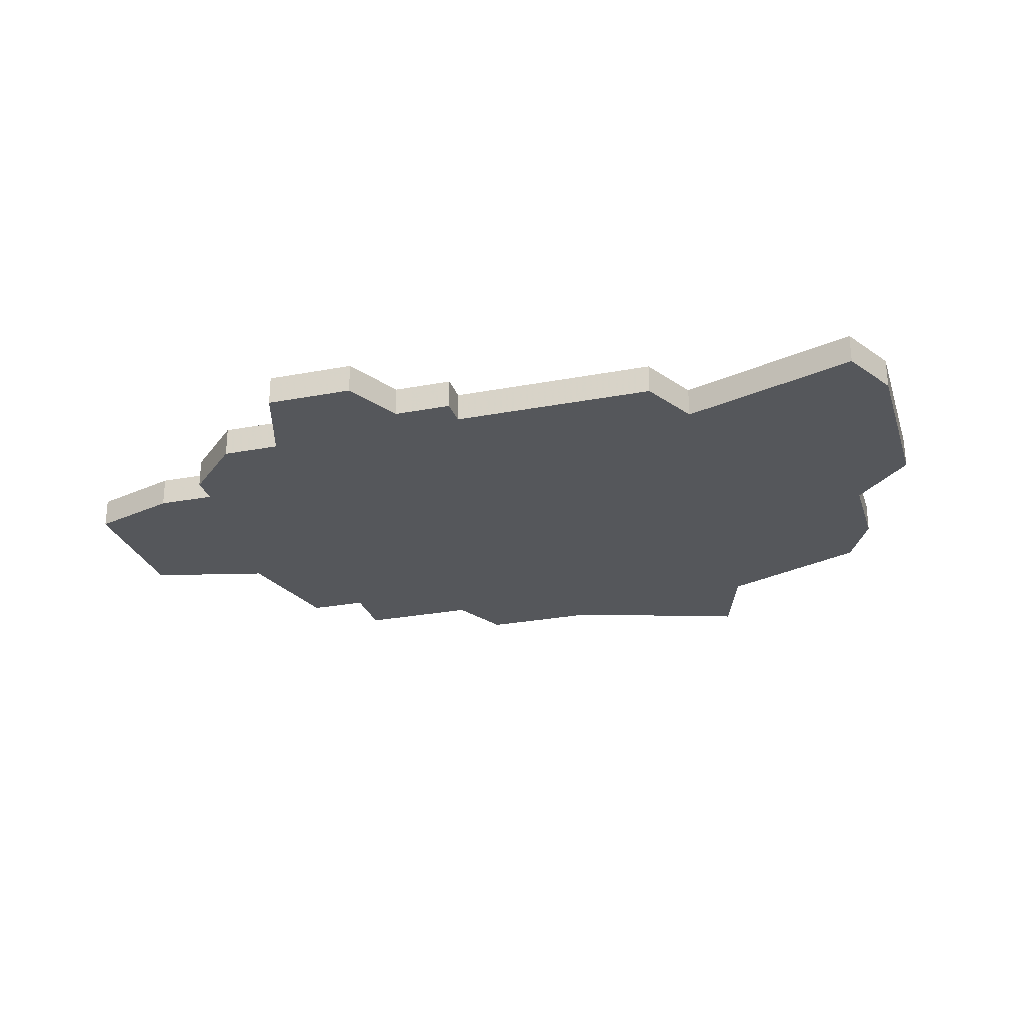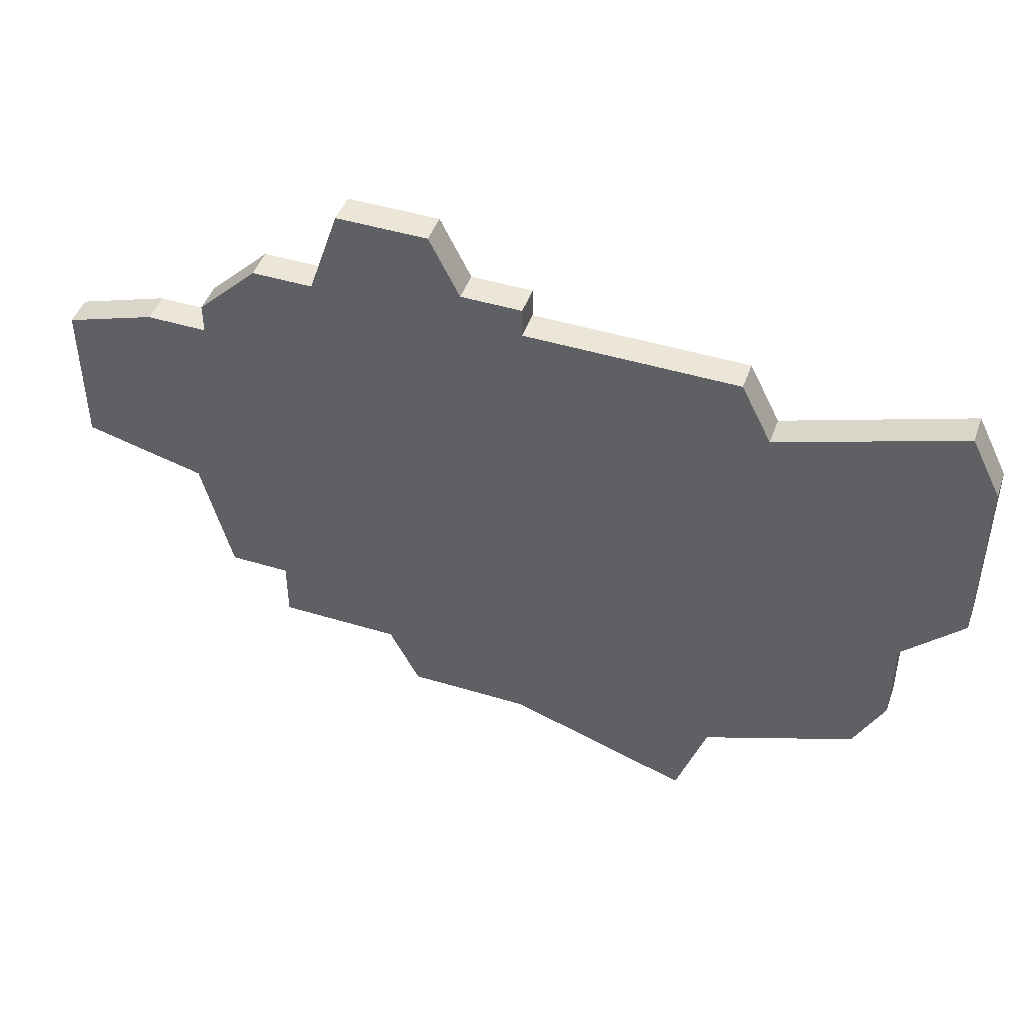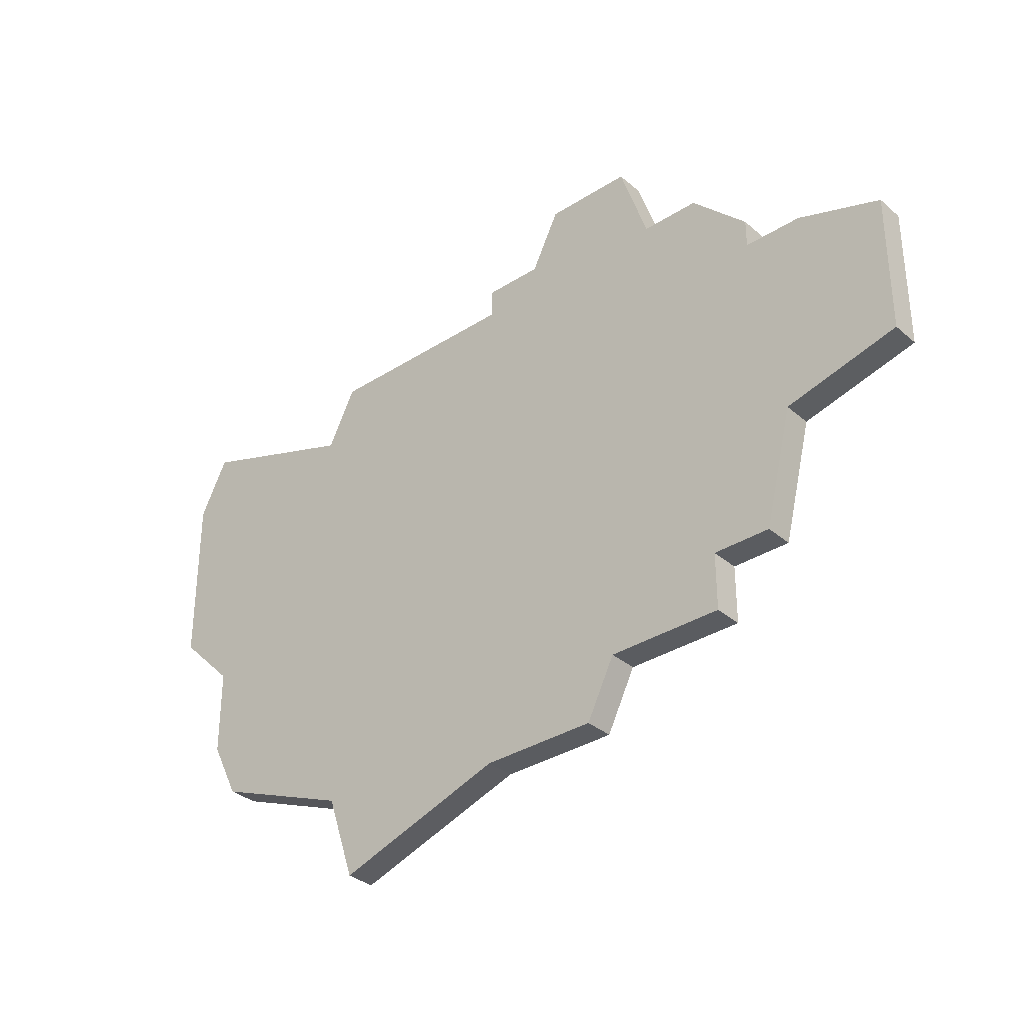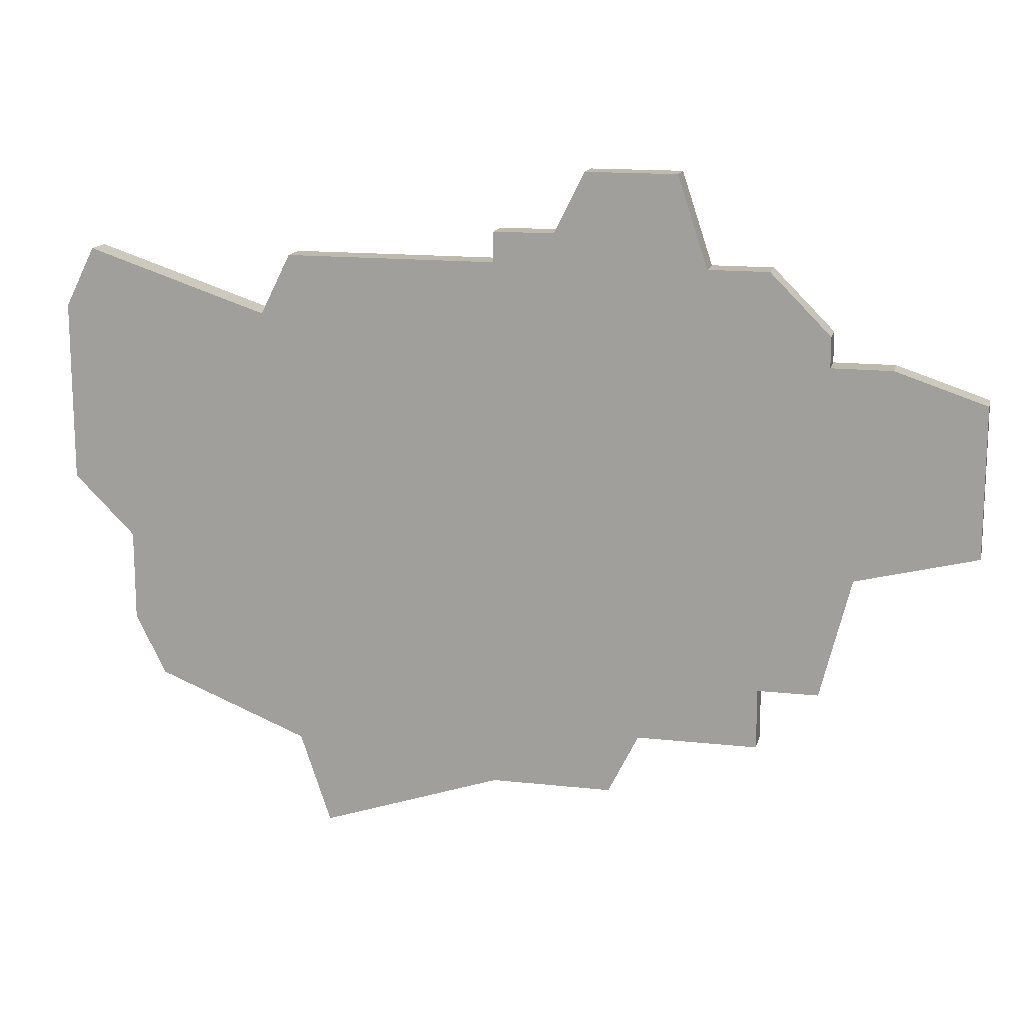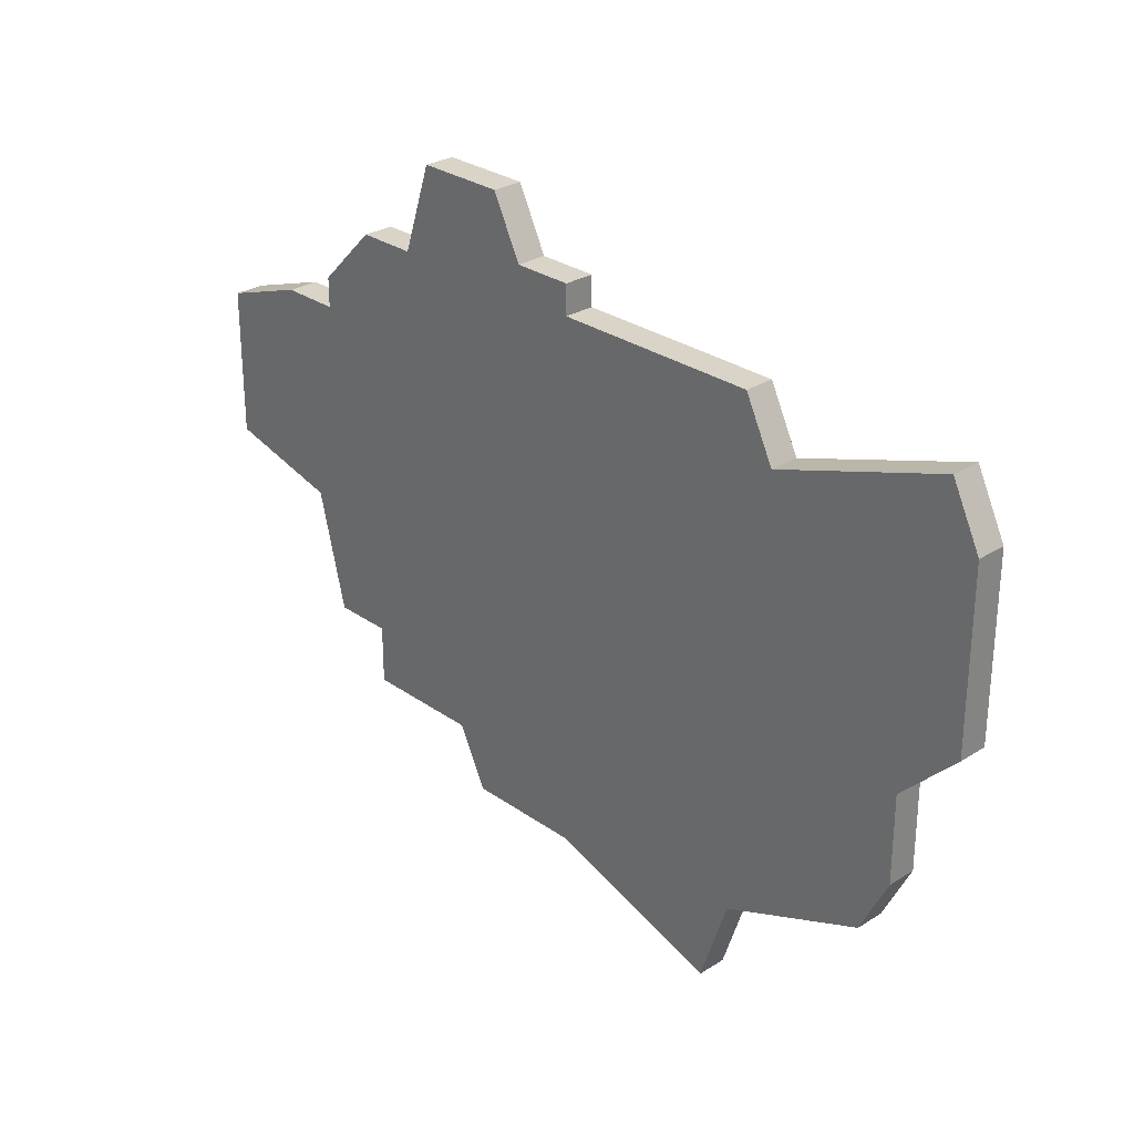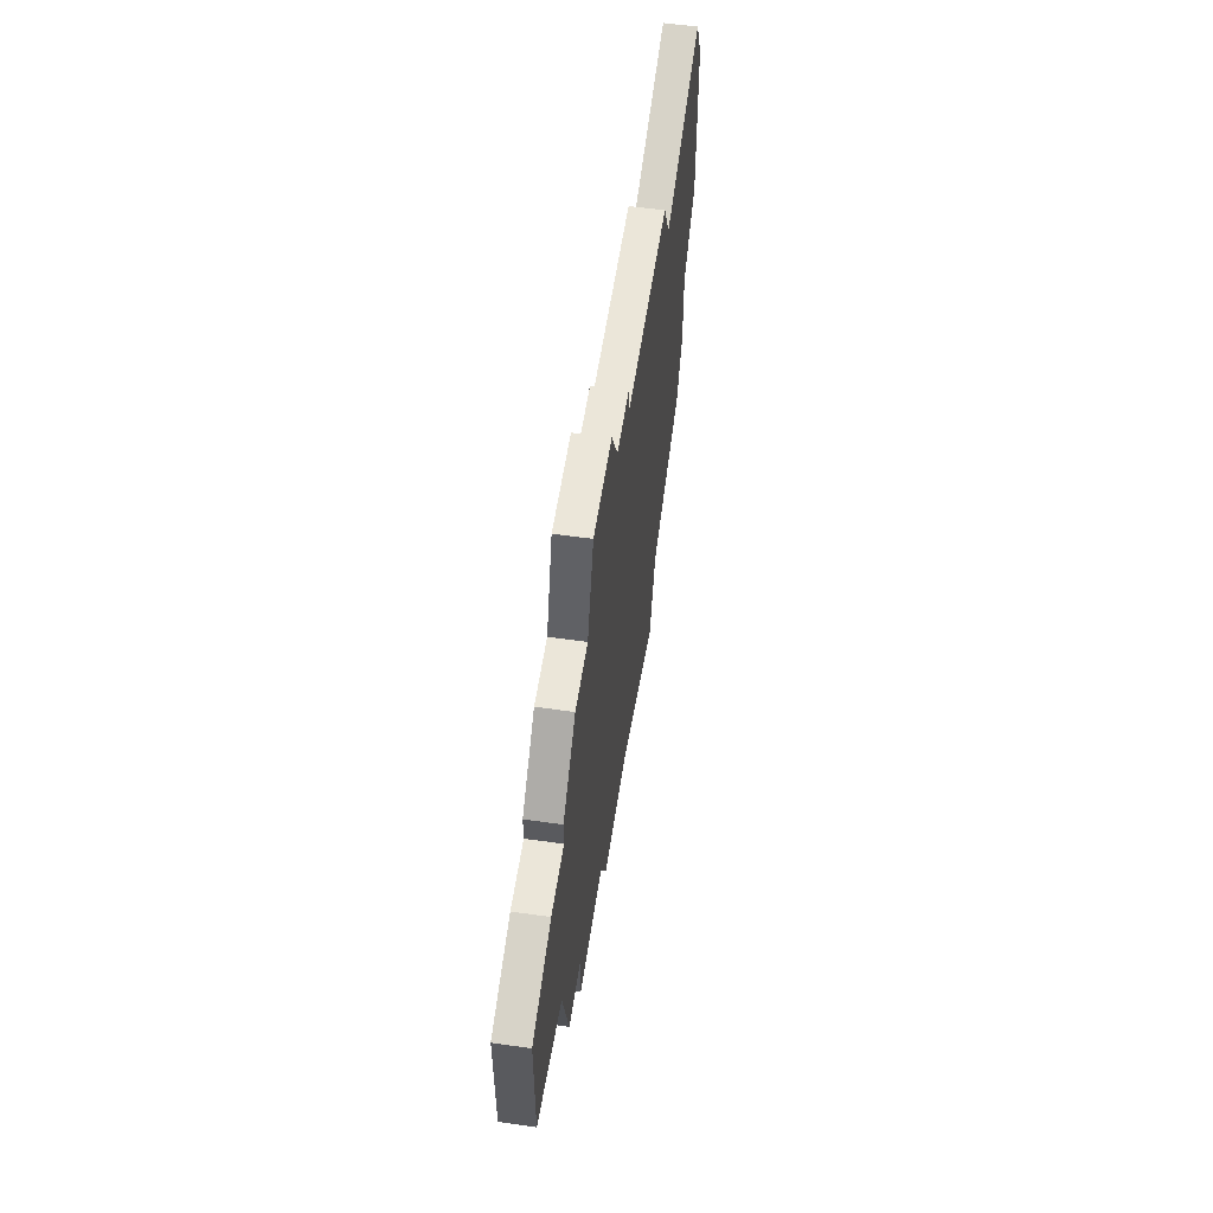
<metadata>
{"format":"obj","ext":"obj","renderer":"f3d","projection":"perspective","resolution":1024,"background":"white","views":[{"elev":-26.9,"azim":-163.5,"up":"+Z"},{"elev":46.3,"azim":-160.8,"up":"+Y"},{"elev":-34.0,"azim":41.0,"up":"+Y"},{"elev":15.0,"azim":13.3,"up":"+Y"},{"elev":28.4,"azim":-133.4,"up":"+Y"},{"elev":57.2,"azim":98.4,"up":"+Y"}]}
</metadata>
<code>
v 3410 -750 0
v 3410 -750 1
v 3409 -769 0
v 3409 -769 1
v 3417 -756 0
v 3417 -756 1
v 3392 -768 0
v 3392 -768 1
v 3408 -771 0
v 3408 -771 1
v 3416 -763 0
v 3416 -763 1
v 3391 -763 0
v 3391 -763 1
v 3391 -766 0
v 3391 -766 1
v 3407 -750 0
v 3407 -750 1
v 3415 -755 0
v 3415 -755 1
v 3415 -756 0
v 3415 -756 1
v 3415 -767 0
v 3415 -767 1
v 3390 -753 0
v 3390 -753 1
v 3398 -773 0
v 3398 -773 1
v 3406 -752 0
v 3406 -752 1
v 3389 -761 0
v 3389 -761 1
v 3389 -755 0
v 3389 -755 1
v 3397 -753 0
v 3397 -753 1
v 3397 -770 0
v 3397 -770 1
v 3413 -769 0
v 3413 -769 1
v 3413 -753 0
v 3413 -753 1
v 3413 -767 0
v 3413 -767 1
v 3396 -755 0
v 3396 -755 1
v 3404 -752 0
v 3404 -752 1
v 3404 -753 0
v 3404 -753 1
v 3404 -771 0
v 3404 -771 1
v 3420 -762 0
v 3420 -762 1
v 3420 -757 0
v 3420 -757 1
v 3411 -753 0
v 3411 -753 1
f 37 15 13
f 13 31 45
f 37 51 27
f 45 37 13
f 37 7 15
f 37 45 51
f 25 45 33
f 31 33 45
f 45 35 49
f 49 47 29
f 57 49 29
f 49 51 45
f 3 51 49
f 43 39 3
f 43 3 49
f 11 23 43
f 5 53 11
f 49 57 43
f 11 43 21
f 21 57 41
f 1 29 17
f 1 57 29
f 21 5 11
f 55 53 5
f 41 19 21
f 21 43 57
f 9 51 3
f 14 16 38
f 46 32 14
f 28 52 38
f 14 38 46
f 16 8 38
f 52 46 38
f 34 46 26
f 46 34 32
f 50 36 46
f 30 48 50
f 30 50 58
f 46 52 50
f 50 52 4
f 4 40 44
f 50 4 44
f 44 24 12
f 12 54 6
f 44 58 50
f 22 44 12
f 42 58 22
f 18 30 2
f 30 58 2
f 12 6 22
f 6 54 56
f 22 20 42
f 58 44 22
f 4 52 10
f 34 26 33
f 33 26 25
f 32 34 31
f 31 34 33
f 14 32 13
f 13 32 31
f 16 14 15
f 15 14 13
f 8 16 7
f 7 16 15
f 38 8 37
f 37 8 7
f 28 38 27
f 27 38 37
f 52 28 51
f 51 28 27
f 10 52 9
f 9 52 51
f 4 10 3
f 3 10 9
f 40 4 39
f 39 4 3
f 44 40 43
f 43 40 39
f 24 44 23
f 23 44 43
f 12 24 11
f 11 24 23
f 54 12 53
f 53 12 11
f 56 54 55
f 55 54 53
f 6 56 5
f 5 56 55
f 22 6 21
f 21 6 5
f 20 22 19
f 19 22 21
f 42 20 41
f 41 20 19
f 58 42 57
f 57 42 41
f 2 58 1
f 1 58 57
f 18 2 17
f 17 2 1
f 30 18 29
f 29 18 17
f 48 30 47
f 47 30 29
f 50 48 49
f 49 48 47
f 36 50 35
f 35 50 49
f 26 46 25
f 25 46 45
f 46 36 45
f 45 36 35

</code>
